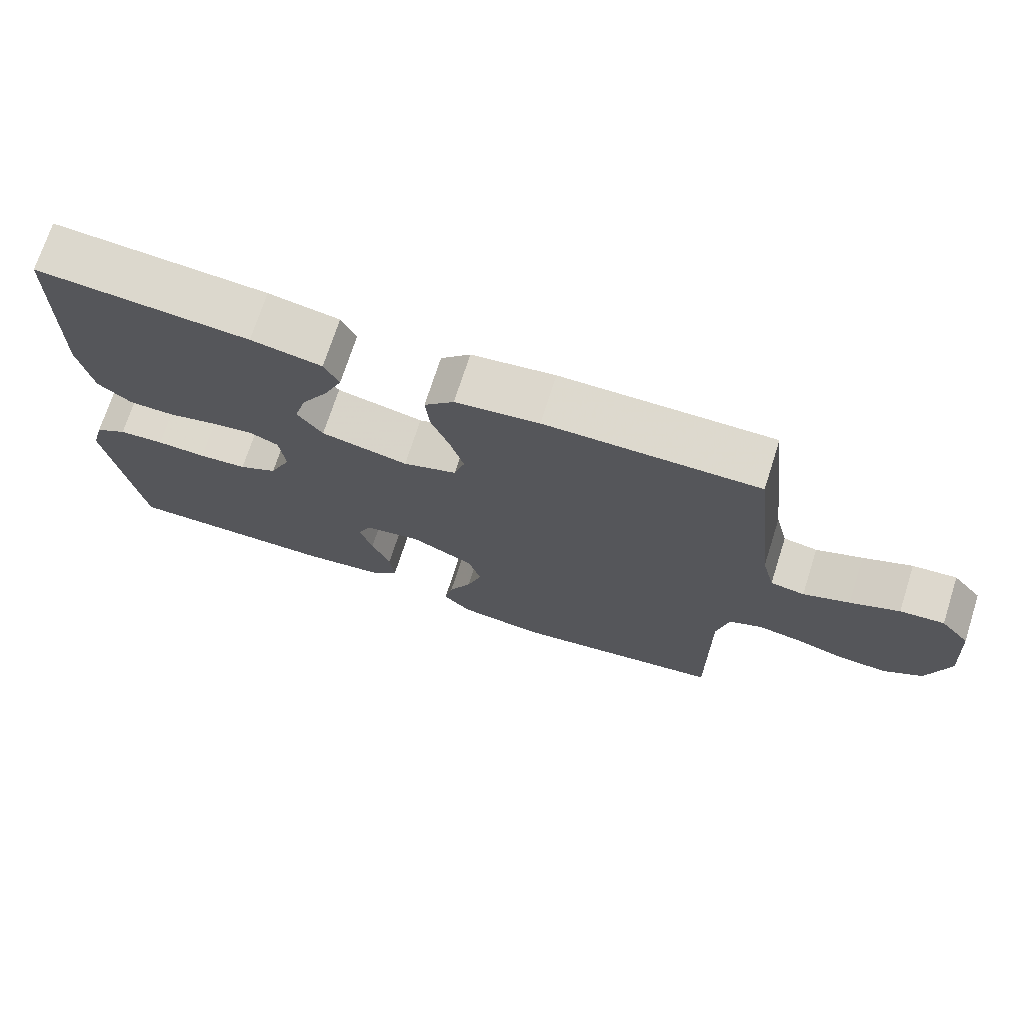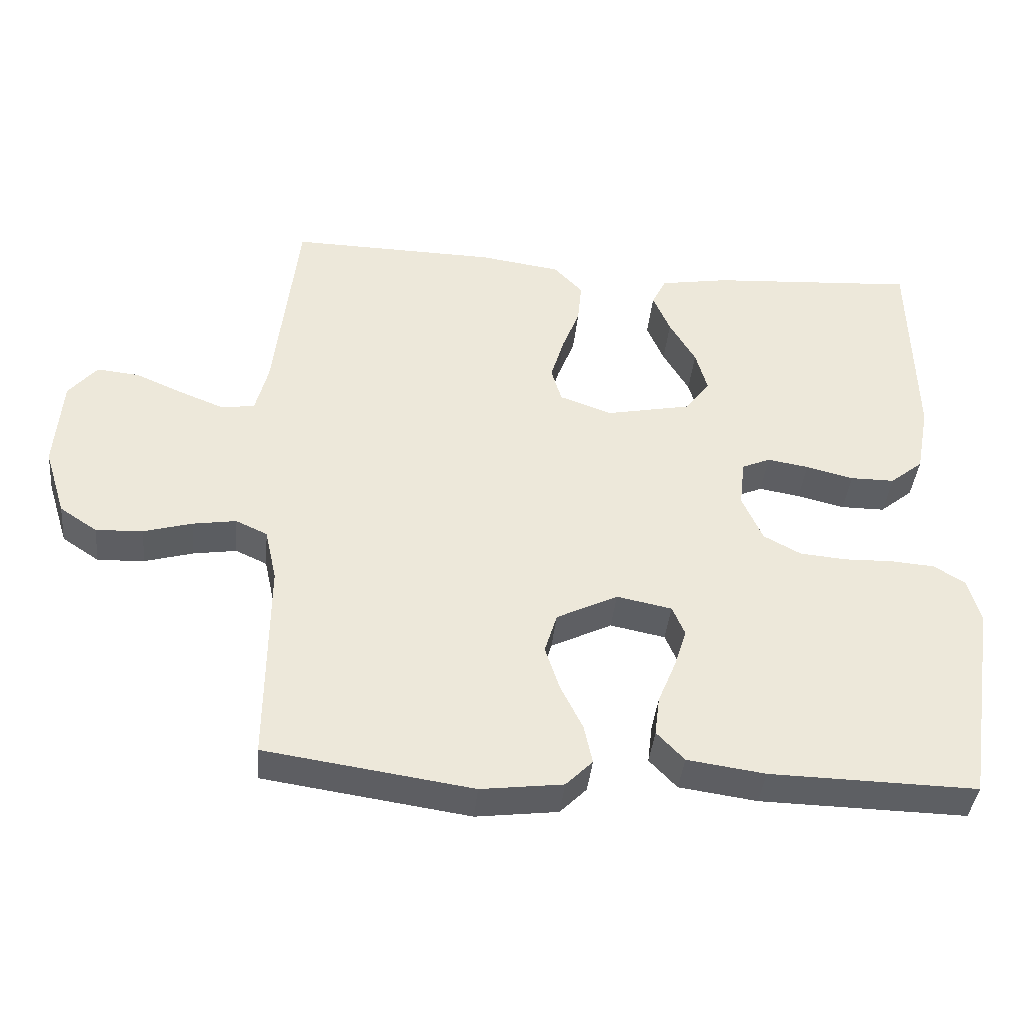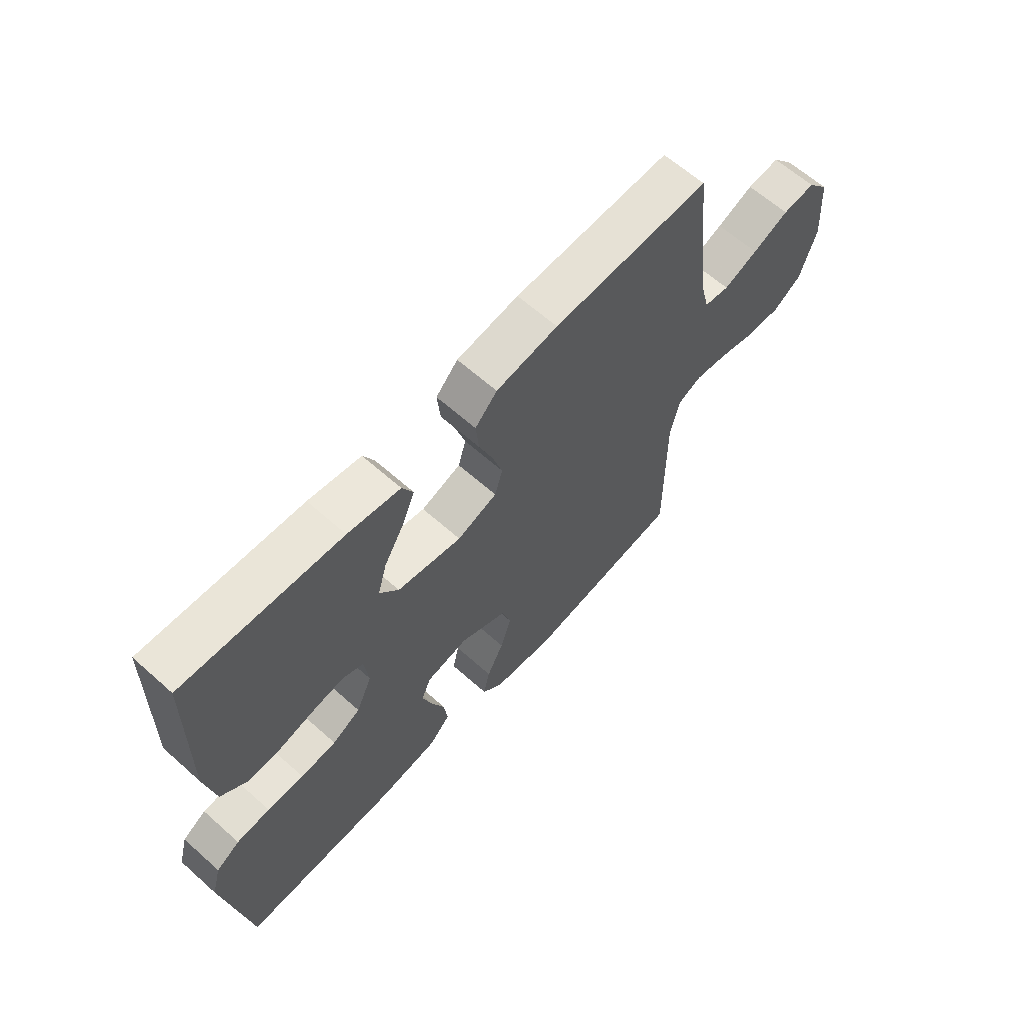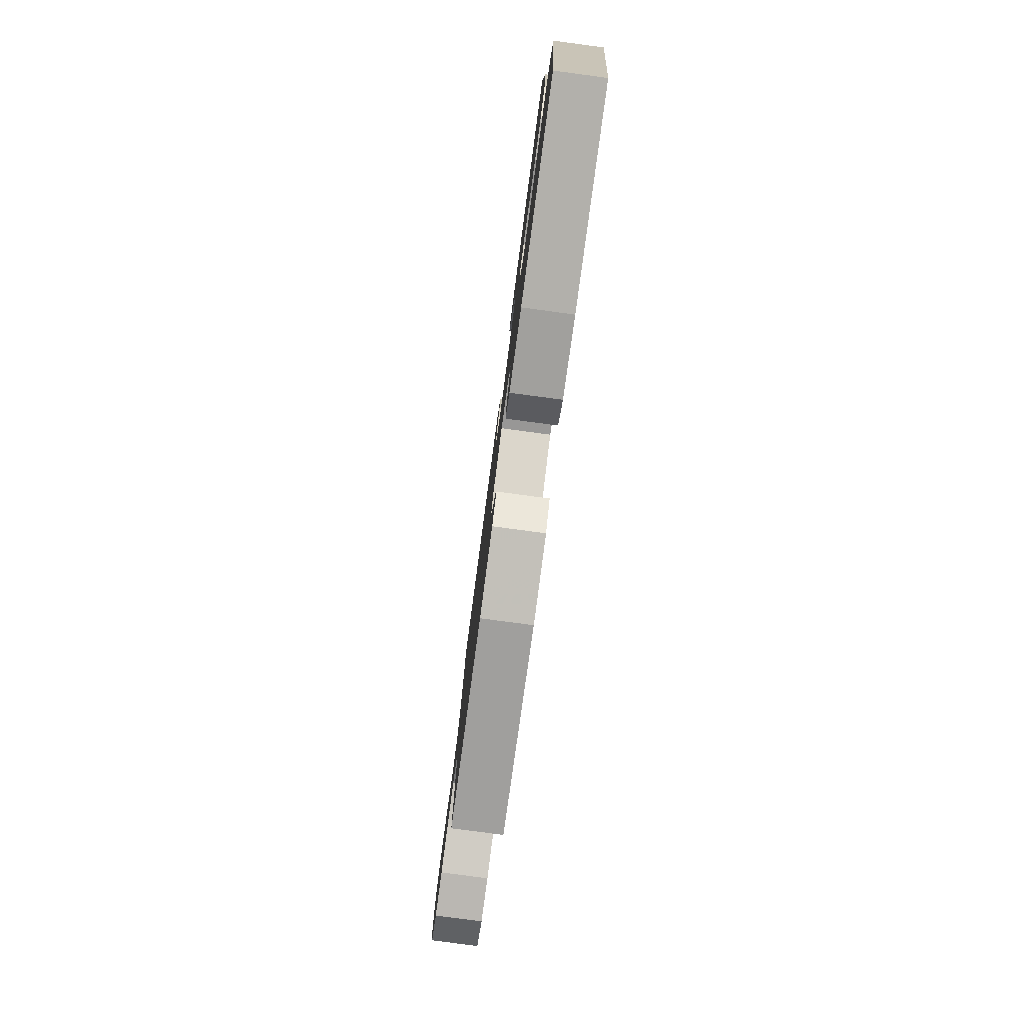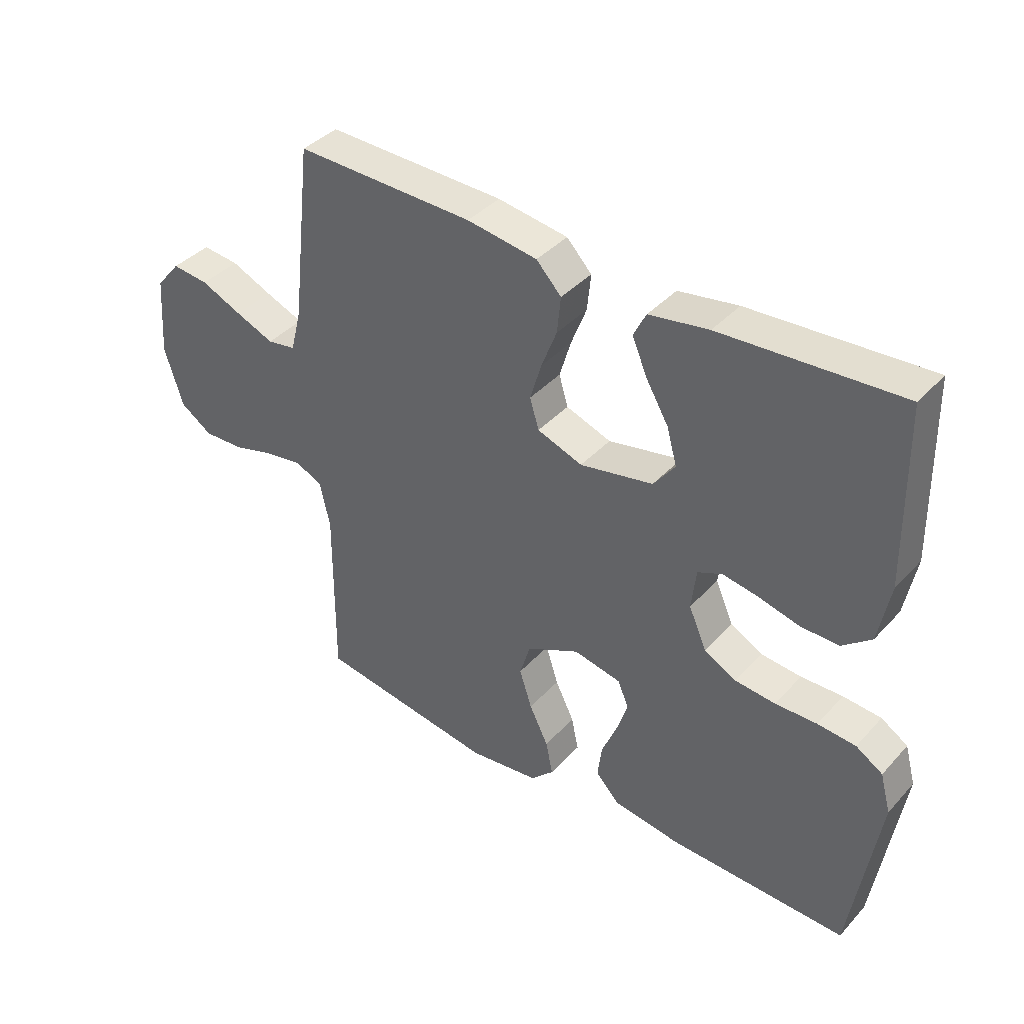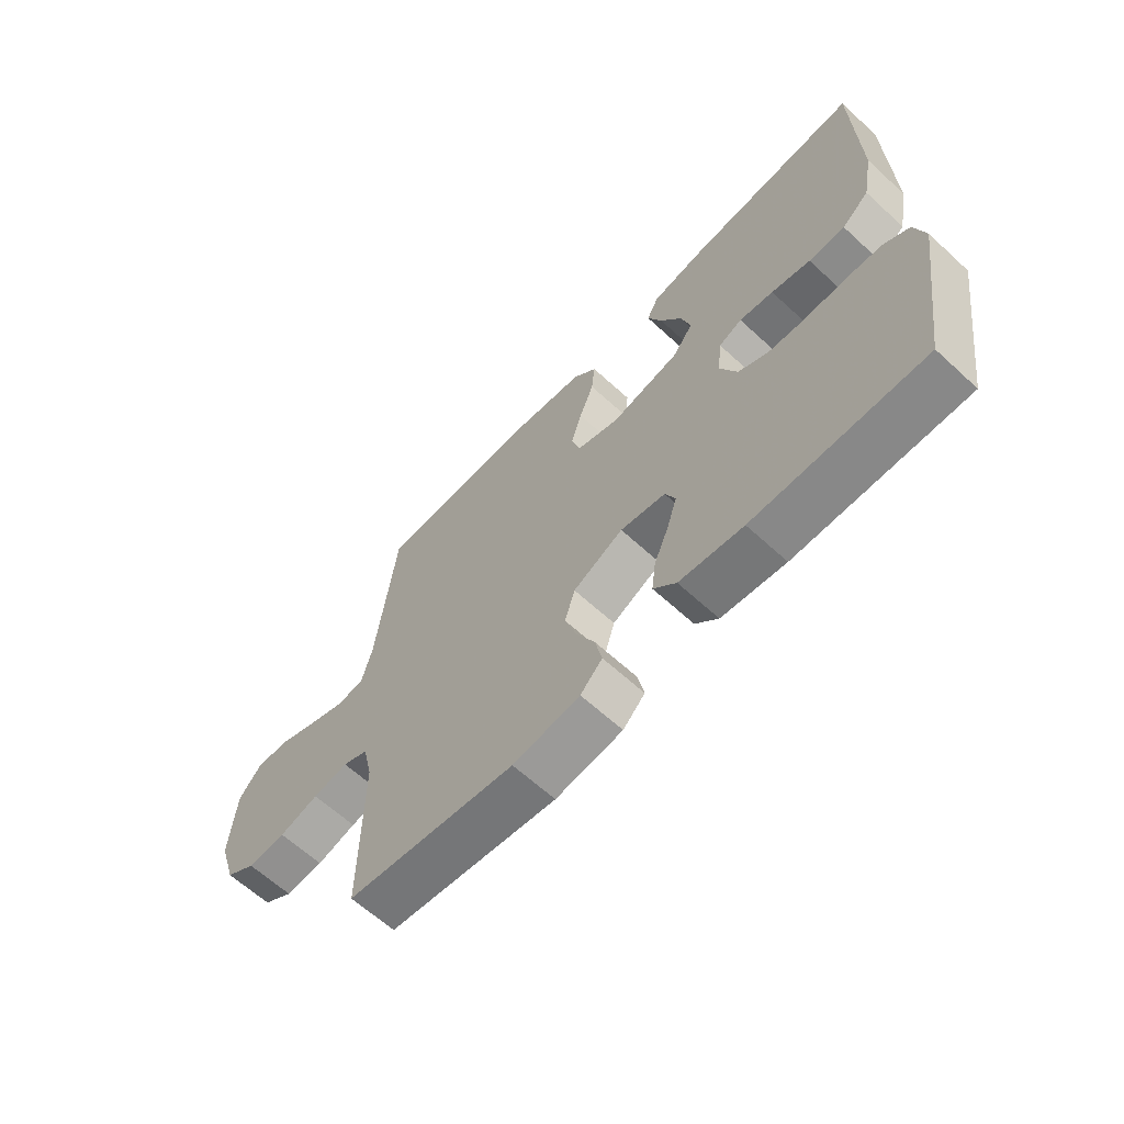
<metadata>
{"format":"obj","ext":"obj","renderer":"f3d","projection":"perspective","resolution":1024,"background":"white","views":[{"elev":71.9,"azim":17.8,"up":"+Z"},{"elev":-39.9,"azim":174.4,"up":"+Z"},{"elev":63.3,"azim":-48.0,"up":"+Z"},{"elev":-79.7,"azim":-97.6,"up":"+Z"},{"elev":39.4,"azim":-142.5,"up":"+Z"},{"elev":-63.7,"azim":-132.8,"up":"+Z"}]}
</metadata>
<code>
v -0.5 0.07 0.5
v -0.2 0.07 0.48
v -0.1 0.07 0.463
v -0.079 0.07 0.421
v -0.104 0.07 0.362
v -0.142 0.07 0.297
v -0.159 0.07 0.236
v -0.123 0.07 0.188
v 0 0.07 0.163
v 0.076 0.07 0.19
v 0.091 0.07 0.241
v 0.072 0.07 0.305
v 0.046 0.07 0.372
v 0.04 0.07 0.433
v 0.082 0.07 0.477
v 0.2 0.07 0.494
v 0.5 0.07 0.5
v 0.534 0.07 0.2
v 0.552 0.07 0.129
v 0.6 0.07 0.121
v 0.665 0.07 0.147
v 0.734 0.07 0.177
v 0.796 0.07 0.183
v 0.837 0.07 0.134
v 0.847 0.07 0
v 0.816 0.07 -0.099
v 0.762 0.07 -0.135
v 0.694 0.07 -0.132
v 0.624 0.07 -0.112
v 0.561 0.07 -0.102
v 0.515 0.07 -0.123
v 0.498 0.07 -0.2
v 0.5 0.07 -0.5
v 0.2 0.07 -0.544
v 0.081 0.07 -0.529
v 0.042 0.07 -0.49
v 0.054 0.07 -0.433
v 0.086 0.07 -0.368
v 0.107 0.07 -0.303
v 0.089 0.07 -0.244
v 0 0.07 -0.2
v -0.08 0.07 -0.216
v -0.098 0.07 -0.259
v -0.08 0.07 -0.316
v -0.054 0.07 -0.379
v -0.047 0.07 -0.436
v -0.087 0.07 -0.478
v -0.2 0.07 -0.494
v -0.5 0.07 -0.5
v -0.546 0.07 -0.2
v -0.528 0.07 -0.134
v -0.483 0.07 -0.106
v -0.419 0.07 -0.101
v -0.349 0.07 -0.103
v -0.281 0.07 -0.097
v -0.227 0.07 -0.068
v -0.197 0.07 0
v -0.205 0.07 0.069
v -0.246 0.07 0.087
v -0.306 0.07 0.077
v -0.375 0.07 0.06
v -0.439 0.07 0.06
v -0.487 0.07 0.099
v -0.506 0.07 0.2
v -0.5 0 0.5
v -0.2 0 0.48
v -0.1 0 0.463
v -0.079 0 0.421
v -0.104 0 0.362
v -0.142 0 0.297
v -0.159 0 0.236
v -0.123 0 0.188
v 0 0 0.163
v 0.076 0 0.19
v 0.091 0 0.241
v 0.072 0 0.305
v 0.046 0 0.372
v 0.04 0 0.433
v 0.082 0 0.477
v 0.2 0 0.494
v 0.5 0 0.5
v 0.534 0 0.2
v 0.552 0 0.129
v 0.6 0 0.121
v 0.665 0 0.147
v 0.734 0 0.177
v 0.796 0 0.183
v 0.837 0 0.134
v 0.847 0 0
v 0.816 0 -0.099
v 0.762 0 -0.135
v 0.694 0 -0.132
v 0.624 0 -0.112
v 0.561 0 -0.102
v 0.515 0 -0.123
v 0.498 0 -0.2
v 0.5 0 -0.5
v 0.2 0 -0.544
v 0.081 0 -0.529
v 0.042 0 -0.49
v 0.054 0 -0.433
v 0.086 0 -0.368
v 0.107 0 -0.303
v 0.089 0 -0.244
v 0 0 -0.2
v -0.08 0 -0.216
v -0.098 0 -0.259
v -0.08 0 -0.316
v -0.054 0 -0.379
v -0.047 0 -0.436
v -0.087 0 -0.478
v -0.2 0 -0.494
v -0.5 0 -0.5
v -0.546 0 -0.2
v -0.528 0 -0.134
v -0.483 0 -0.106
v -0.419 0 -0.101
v -0.349 0 -0.103
v -0.281 0 -0.097
v -0.227 0 -0.068
v -0.197 0 0
v -0.205 0 0.069
v -0.246 0 0.087
v -0.306 0 0.077
v -0.375 0 0.06
v -0.439 0 0.06
v -0.487 0 0.099
v -0.506 0 0.2
f 4 5 6
f 3 4 6
f 2 3 6
f 1 2 6
f 64 1 6
f 63 64 6
f 62 63 6
f 61 62 6
f 60 61 6
f 59 60 6 7
f 58 59 7 8
f 57 58 8 9
f 56 57 9 10
f 52 53 54
f 51 52 54
f 50 51 54
f 49 50 54
f 48 49 54
f 47 48 54
f 46 47 54
f 45 46 54
f 44 45 54
f 43 44 54 55
f 42 43 55 56
f 36 37 38
f 35 36 38
f 34 35 38
f 33 34 38
f 32 33 38
f 31 32 38 39
f 30 31 39 40
f 27 28 29
f 26 27 29
f 25 26 29
f 24 25 29
f 23 24 29
f 22 23 29
f 21 22 29
f 20 21 29 30
f 30 40 41
f 20 30 41
f 19 20 41
f 16 17 18
f 15 16 18
f 14 15 18
f 13 14 18
f 12 13 18
f 11 12 18 19
f 42 56 10
f 41 42 10
f 19 41 10
f 10 11 19
f 70 69 68
f 70 68 67
f 70 67 66
f 70 66 65
f 70 65 128
f 70 128 127
f 70 127 126
f 70 126 125
f 70 125 124
f 71 70 124 123
f 72 71 123 122
f 73 72 122 121
f 74 73 121 120
f 118 117 116
f 118 116 115
f 118 115 114
f 118 114 113
f 118 113 112
f 118 112 111
f 118 111 110
f 118 110 109
f 118 109 108
f 119 118 108 107
f 120 119 107 106
f 102 101 100
f 102 100 99
f 102 99 98
f 102 98 97
f 102 97 96
f 103 102 96 95
f 104 103 95 94
f 93 92 91
f 93 91 90
f 93 90 89
f 93 89 88
f 93 88 87
f 93 87 86
f 93 86 85
f 94 93 85 84
f 105 104 94
f 105 94 84
f 105 84 83
f 82 81 80
f 82 80 79
f 82 79 78
f 82 78 77
f 82 77 76
f 83 82 76 75
f 74 120 106
f 74 106 105
f 74 105 83
f 83 75 74
f 1 65 66 2
f 2 66 67 3
f 3 67 68 4
f 4 68 69 5
f 5 69 70 6
f 6 70 71 7
f 7 71 72 8
f 8 72 73 9
f 9 73 74 10
f 10 74 75 11
f 11 75 76 12
f 12 76 77 13
f 13 77 78 14
f 14 78 79 15
f 15 79 80 16
f 16 80 81 17
f 17 81 82 18
f 18 82 83 19
f 19 83 84 20
f 20 84 85 21
f 21 85 86 22
f 22 86 87 23
f 23 87 88 24
f 24 88 89 25
f 25 89 90 26
f 26 90 91 27
f 27 91 92 28
f 28 92 93 29
f 29 93 94 30
f 30 94 95 31
f 31 95 96 32
f 32 96 97 33
f 33 97 98 34
f 34 98 99 35
f 35 99 100 36
f 36 100 101 37
f 37 101 102 38
f 38 102 103 39
f 39 103 104 40
f 40 104 105 41
f 41 105 106 42
f 42 106 107 43
f 43 107 108 44
f 44 108 109 45
f 45 109 110 46
f 46 110 111 47
f 47 111 112 48
f 48 112 113 49
f 49 113 114 50
f 50 114 115 51
f 51 115 116 52
f 52 116 117 53
f 53 117 118 54
f 54 118 119 55
f 55 119 120 56
f 56 120 121 57
f 57 121 122 58
f 58 122 123 59
f 59 123 124 60
f 60 124 125 61
f 61 125 126 62
f 62 126 127 63
f 63 127 128 64
f 64 128 65 1

</code>
